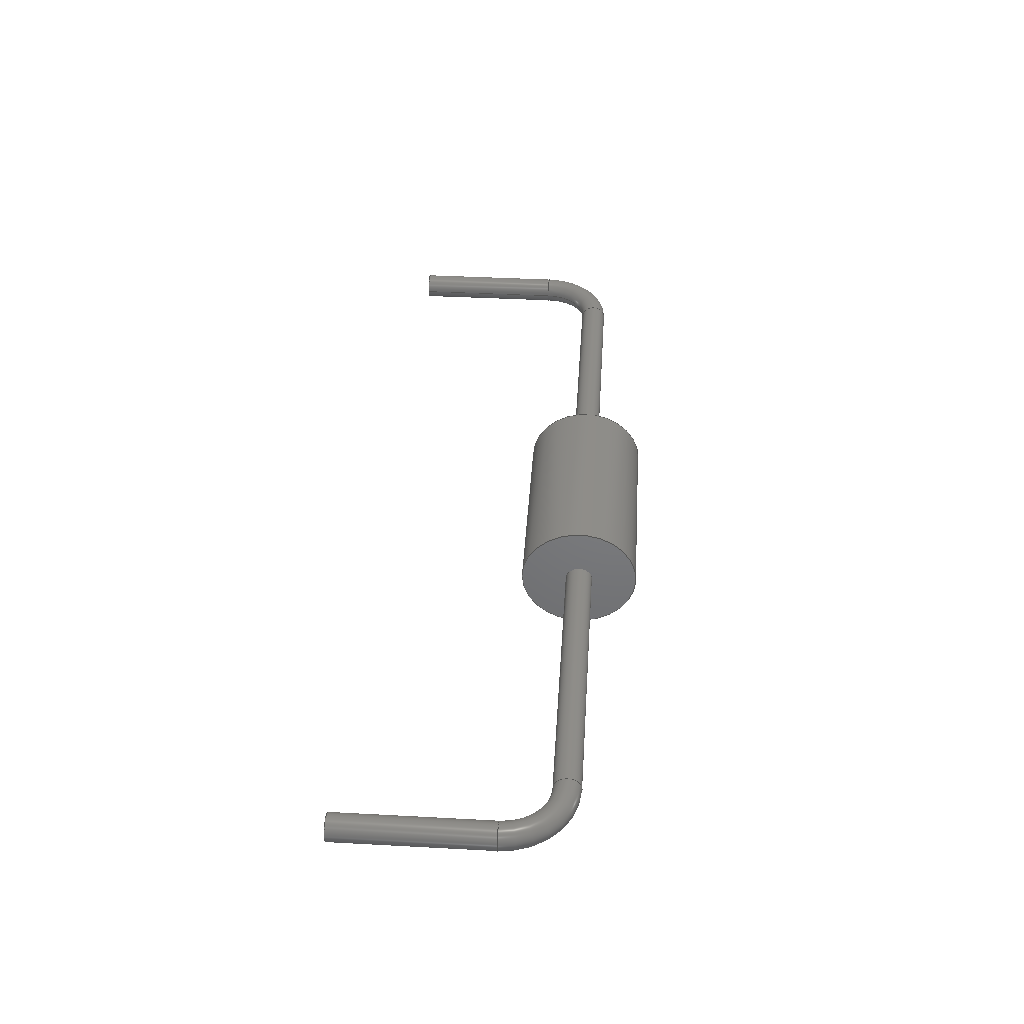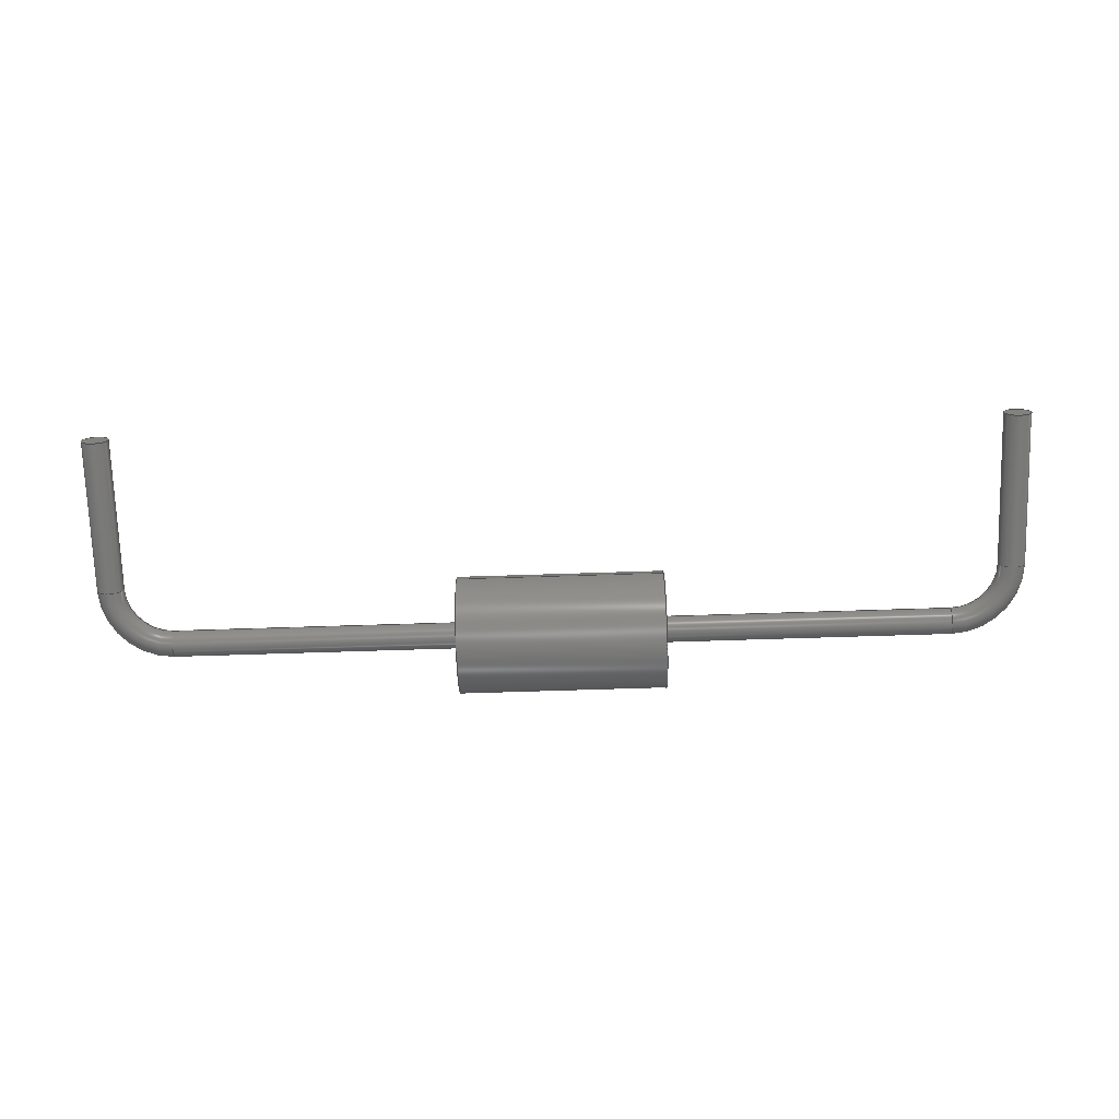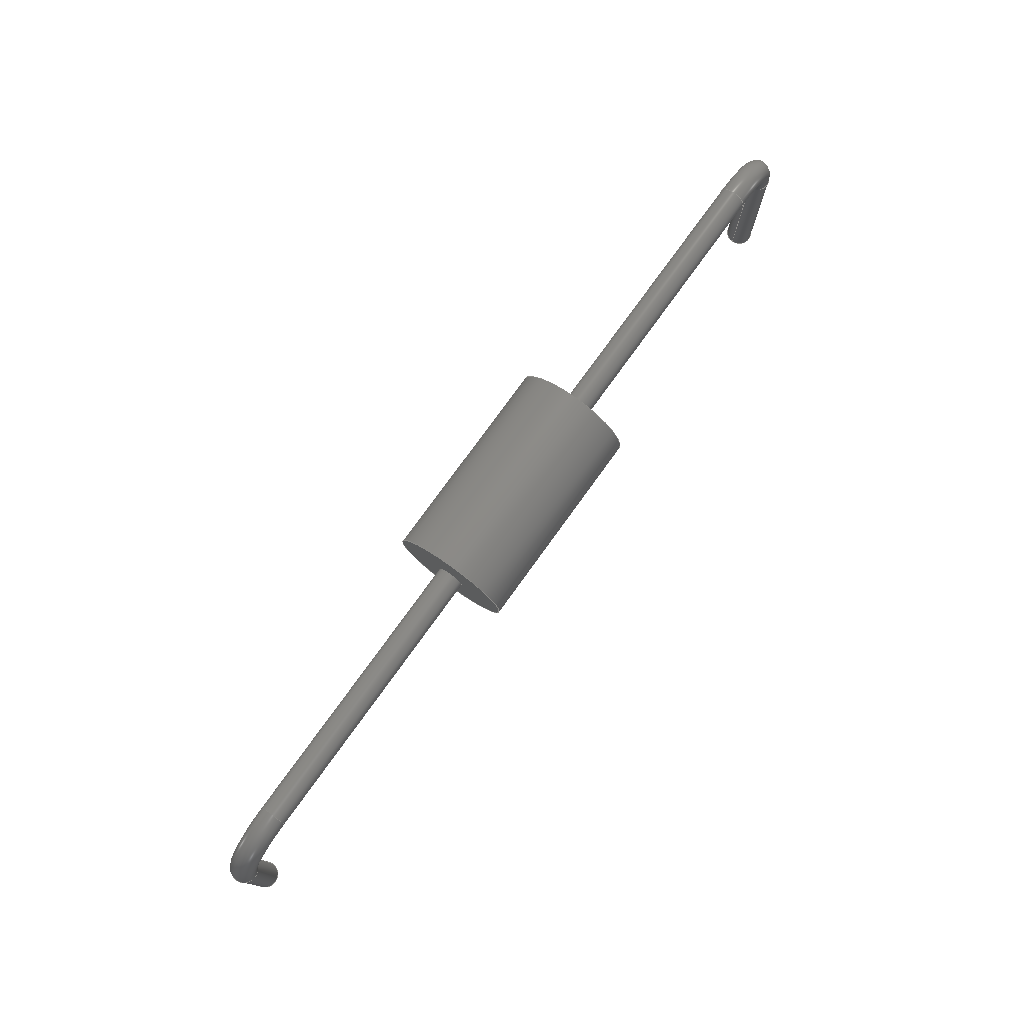
<metadata>
{"format":"step","ext":"step","renderer":"f3d","projection":"perspective","resolution":1024,"background":"white","views":[{"elev":39.7,"azim":-86.2,"up":"+Y"},{"elev":-72.7,"azim":-178.2,"up":"+Y"},{"elev":76.7,"azim":125.8,"up":"+Z"}]}
</metadata>
<code>
ISO-10303-21;
DATA;
#1 = APPLICATION_PROTOCOL_DEFINITION('international standard',
  'automotive_design',2000,#2);
#2 = APPLICATION_CONTEXT(
  'core data for automotive mechanical design processes');
#3 = SHAPE_DEFINITION_REPRESENTATION(#4,#10);
#4 = PRODUCT_DEFINITION_SHAPE('','',#5);
#5 = PRODUCT_DEFINITION('design','',#6,#9);
#6 = PRODUCT_DEFINITION_FORMATION('','',#7);
#7 = PRODUCT('R_MF12_P15.24_H','R_MF12_P15.24_H','',(#8));
#8 = PRODUCT_CONTEXT('',#2,'mechanical');
#9 = PRODUCT_DEFINITION_CONTEXT('part definition',#2,'design');
#10 = ADVANCED_BREP_SHAPE_REPRESENTATION('',(#11,#15),#260);
#11 = AXIS2_PLACEMENT_3D('',#12,#13,#14);
#12 = CARTESIAN_POINT('',(0,0,0));
#13 = DIRECTION('',(0,0,1));
#14 = DIRECTION('',(1,0,-0));
#15 = MANIFOLD_SOLID_BREP('',#16);
#16 = CLOSED_SHELL('',(#17,#50,#70,#90,#115,#140,#166,#192,#217,#242,
    #251));
#17 = ADVANCED_FACE('',(#18),#45,.T.);
#18 = FACE_BOUND('',#19,.F.);
#19 = EDGE_LOOP('',(#20,#30,#37,#38));
#20 = ORIENTED_EDGE('',*,*,#21,.T.);
#21 = EDGE_CURVE('',#22,#24,#26,.T.);
#22 = VERTEX_POINT('',#23);
#23 = CARTESIAN_POINT('',(1.75,-3.886e-16,9.992e-16));
#24 = VERTEX_POINT('',#25);
#25 = CARTESIAN_POINT('',(-1.75,3.886e-16,-1.11e-15)
  );
#26 = LINE('',#27,#28);
#27 = CARTESIAN_POINT('',(1.75,-1.686e-16,4.441e-16));
#28 = VECTOR('',#29,1);
#29 = DIRECTION('',(-1,2.22e-16,-2.2e-16));
#30 = ORIENTED_EDGE('',*,*,#31,.T.);
#31 = EDGE_CURVE('',#24,#24,#32,.T.);
#32 = CIRCLE('',#33,1);
#33 = AXIS2_PLACEMENT_3D('',#34,#35,#36);
#34 = CARTESIAN_POINT('',(-1.75,-1.422e-18,1));
#35 = DIRECTION('',(-1,2.045e-18,-2.2e-16));
#36 = DIRECTION('',(2.2e-16,2.2e-16,-1));
#37 = ORIENTED_EDGE('',*,*,#21,.F.);
#38 = ORIENTED_EDGE('',*,*,#39,.F.);
#39 = EDGE_CURVE('',#22,#22,#40,.T.);
#40 = CIRCLE('',#41,1);
#41 = AXIS2_PLACEMENT_3D('',#42,#43,#44);
#42 = CARTESIAN_POINT('',(1.75,1.422e-18,1));
#43 = DIRECTION('',(-1,2.045e-18,-2.2e-16));
#44 = DIRECTION('',(2.2e-16,2.2e-16,-1));
#45 = CYLINDRICAL_SURFACE('',#46,1);
#46 = AXIS2_PLACEMENT_3D('',#47,#48,#49);
#47 = CARTESIAN_POINT('',(1.75,-3.886e-16,1));
#48 = DIRECTION('',(1,-2.22e-16,2.2e-16));
#49 = DIRECTION('',(2.2e-16,2.2e-16,-1));
#50 = ADVANCED_FACE('',(#51,#54),#65,.F.);
#51 = FACE_BOUND('',#52,.F.);
#52 = EDGE_LOOP('',(#53));
#53 = ORIENTED_EDGE('',*,*,#39,.T.);
#54 = FACE_BOUND('',#55,.F.);
#55 = EDGE_LOOP('',(#56));
#56 = ORIENTED_EDGE('',*,*,#57,.T.);
#57 = EDGE_CURVE('',#58,#58,#60,.T.);
#58 = VERTEX_POINT('',#59);
#59 = CARTESIAN_POINT('',(1.75,-7.823e-16,0.775));
#60 = CIRCLE('',#61,0.225);
#61 = AXIS2_PLACEMENT_3D('',#62,#63,#64);
#62 = CARTESIAN_POINT('',(1.75,-7.772e-16,1));
#63 = DIRECTION('',(1,-4.441e-16,-2.22e-16));
#64 = DIRECTION('',(-2.22e-16,2.22e-16,-1));
#65 = PLANE('',#66);
#66 = AXIS2_PLACEMENT_3D('',#67,#68,#69);
#67 = CARTESIAN_POINT('',(1.75,-3.986e-16,1));
#68 = DIRECTION('',(-1,2.22e-16,-4.4e-16));
#69 = DIRECTION('',(4.4e-16,-9.77e-32,-1));
#70 = ADVANCED_FACE('',(#71,#74),#85,.T.);
#71 = FACE_BOUND('',#72,.T.);
#72 = EDGE_LOOP('',(#73));
#73 = ORIENTED_EDGE('',*,*,#31,.T.);
#74 = FACE_BOUND('',#75,.T.);
#75 = EDGE_LOOP('',(#76));
#76 = ORIENTED_EDGE('',*,*,#77,.T.);
#77 = EDGE_CURVE('',#78,#78,#80,.T.);
#78 = VERTEX_POINT('',#79);
#79 = CARTESIAN_POINT('',(-1.75,7.72e-16,0.775));
#80 = CIRCLE('',#81,0.225);
#81 = AXIS2_PLACEMENT_3D('',#82,#83,#84);
#82 = CARTESIAN_POINT('',(-1.75,7.772e-16,1));
#83 = DIRECTION('',(1,-4.441e-16,-2.22e-16));
#84 = DIRECTION('',(-2.22e-16,2.22e-16,-1));
#85 = PLANE('',#86);
#86 = AXIS2_PLACEMENT_3D('',#87,#88,#89);
#87 = CARTESIAN_POINT('',(-1.75,3.786e-16,1));
#88 = DIRECTION('',(-1,2.22e-16,-4.4e-16));
#89 = DIRECTION('',(4.4e-16,-9.77e-32,-1));
#90 = ADVANCED_FACE('',(#91),#110,.T.);
#91 = FACE_BOUND('',#92,.T.);
#92 = EDGE_LOOP('',(#93,#94,#102,#109));
#93 = ORIENTED_EDGE('',*,*,#57,.T.);
#94 = ORIENTED_EDGE('',*,*,#95,.T.);
#95 = EDGE_CURVE('',#58,#96,#98,.T.);
#96 = VERTEX_POINT('',#97);
#97 = CARTESIAN_POINT('',(6.62,-2.89e-15,0.775));
#98 = LINE('',#99,#100);
#99 = CARTESIAN_POINT('',(-6.62,2.935e-15,0.775));
#100 = VECTOR('',#101,1);
#101 = DIRECTION('',(1,-4.441e-16,-2.22e-16));
#102 = ORIENTED_EDGE('',*,*,#103,.F.);
#103 = EDGE_CURVE('',#96,#96,#104,.T.);
#104 = CIRCLE('',#105,0.225);
#105 = AXIS2_PLACEMENT_3D('',#106,#107,#108);
#106 = CARTESIAN_POINT('',(6.62,-2.94e-15,1));
#107 = DIRECTION('',(1,-4.441e-16,-2.22e-16));
#108 = DIRECTION('',(-2.22e-16,2.22e-16,-1));
#109 = ORIENTED_EDGE('',*,*,#95,.F.);
#110 = CYLINDRICAL_SURFACE('',#111,0.225);
#111 = AXIS2_PLACEMENT_3D('',#112,#113,#114);
#112 = CARTESIAN_POINT('',(-6.62,2.94e-15,1));
#113 = DIRECTION('',(1,-4.441e-16,-2.22e-16));
#114 = DIRECTION('',(-2.22e-16,2.22e-16,-1));
#115 = ADVANCED_FACE('',(#116),#135,.T.);
#116 = FACE_BOUND('',#117,.T.);
#117 = EDGE_LOOP('',(#118,#127,#133,#134));
#118 = ORIENTED_EDGE('',*,*,#119,.F.);
#119 = EDGE_CURVE('',#120,#120,#122,.T.);
#120 = VERTEX_POINT('',#121);
#121 = CARTESIAN_POINT('',(-6.62,2.99e-15,0.775));
#122 = CIRCLE('',#123,0.225);
#123 = AXIS2_PLACEMENT_3D('',#124,#125,#126);
#124 = CARTESIAN_POINT('',(-6.62,2.94e-15,1));
#125 = DIRECTION('',(-1,4.441e-16,3.591e-15));
#126 = DIRECTION('',(3.591e-15,2.22e-16,1));
#127 = ORIENTED_EDGE('',*,*,#128,.T.);
#128 = EDGE_CURVE('',#120,#78,#129,.T.);
#129 = LINE('',#130,#131);
#130 = CARTESIAN_POINT('',(-6.62,2.935e-15,0.775));
#131 = VECTOR('',#132,1);
#132 = DIRECTION('',(1,-4.441e-16,-2.22e-16));
#133 = ORIENTED_EDGE('',*,*,#77,.F.);
#134 = ORIENTED_EDGE('',*,*,#128,.F.);
#135 = CYLINDRICAL_SURFACE('',#136,0.225);
#136 = AXIS2_PLACEMENT_3D('',#137,#138,#139);
#137 = CARTESIAN_POINT('',(-6.62,2.94e-15,1));
#138 = DIRECTION('',(1,-4.441e-16,-2.22e-16));
#139 = DIRECTION('',(-2.22e-16,2.22e-16,-1));
#140 = ADVANCED_FACE('',(#141),#161,.T.);
#141 = FACE_BOUND('',#142,.T.);
#142 = EDGE_LOOP('',(#143,#152,#159,#160));
#143 = ORIENTED_EDGE('',*,*,#144,.T.);
#144 = EDGE_CURVE('',#96,#145,#147,.T.);
#145 = VERTEX_POINT('',#146);
#146 = CARTESIAN_POINT('',(7.395,-3.406e-15,3.542e-14)
  );
#147 = CIRCLE('',#148,0.775);
#148 = AXIS2_PLACEMENT_3D('',#149,#150,#151);
#149 = CARTESIAN_POINT('',(6.62,-2.035e-15,3.653e-14)
  );
#150 = DIRECTION('',(4.441e-16,1,-2.22e-16));
#151 = DIRECTION('',(1,-4.441e-16,-2.22e-16));
#152 = ORIENTED_EDGE('',*,*,#153,.T.);
#153 = EDGE_CURVE('',#145,#145,#154,.T.);
#154 = CIRCLE('',#155,0.225);
#155 = AXIS2_PLACEMENT_3D('',#156,#157,#158);
#156 = CARTESIAN_POINT('',(7.62,-3.606e-15,3.653e-14)
  );
#157 = DIRECTION('',(-2.288e-17,2.22e-16,1));
#158 = DIRECTION('',(1,-4.441e-16,2.288e-17));
#159 = ORIENTED_EDGE('',*,*,#144,.F.);
#160 = ORIENTED_EDGE('',*,*,#103,.T.);
#161 = TOROIDAL_SURFACE('',#162,1,0.225);
#162 = AXIS2_PLACEMENT_3D('',#163,#164,#165);
#163 = CARTESIAN_POINT('',(6.62,-3.162e-15,3.653e-14)
  );
#164 = DIRECTION('',(4.441e-16,1,-2.22e-16));
#165 = DIRECTION('',(1,-4.441e-16,-2.22e-16));
#166 = ADVANCED_FACE('',(#167),#187,.T.);
#167 = FACE_BOUND('',#168,.T.);
#168 = EDGE_LOOP('',(#169,#178,#179,#180));
#169 = ORIENTED_EDGE('',*,*,#170,.T.);
#170 = EDGE_CURVE('',#171,#120,#173,.T.);
#171 = VERTEX_POINT('',#172);
#172 = CARTESIAN_POINT('',(-7.395,3.162e-15,1.543e-14)
  );
#173 = CIRCLE('',#174,0.775);
#174 = AXIS2_PLACEMENT_3D('',#175,#176,#177);
#175 = CARTESIAN_POINT('',(-6.62,3.645e-15,3.941e-14));
#176 = DIRECTION('',(4.441e-16,1,-2.22e-16));
#177 = DIRECTION('',(1,-4.441e-16,-2.22e-16));
#178 = ORIENTED_EDGE('',*,*,#119,.T.);
#179 = ORIENTED_EDGE('',*,*,#170,.F.);
#180 = ORIENTED_EDGE('',*,*,#181,.T.);
#181 = EDGE_CURVE('',#171,#171,#182,.T.);
#182 = CIRCLE('',#183,0.225);
#183 = AXIS2_PLACEMENT_3D('',#184,#185,#186);
#184 = CARTESIAN_POINT('',(-7.62,3.162e-15,1.665e-15)
  );
#185 = DIRECTION('',(-2.22e-16,2.22e-16,1));
#186 = DIRECTION('',(1,1.972e-31,2.22e-16));
#187 = TOROIDAL_SURFACE('',#188,1,0.225);
#188 = AXIS2_PLACEMENT_3D('',#189,#190,#191);
#189 = CARTESIAN_POINT('',(-6.62,2.718e-15,3.941e-14)
  );
#190 = DIRECTION('',(4.441e-16,1,-2.22e-16));
#191 = DIRECTION('',(1,-4.441e-16,-2.22e-16));
#192 = ADVANCED_FACE('',(#193),#212,.T.);
#193 = FACE_BOUND('',#194,.T.);
#194 = EDGE_LOOP('',(#195,#203,#210,#211));
#195 = ORIENTED_EDGE('',*,*,#196,.T.);
#196 = EDGE_CURVE('',#145,#197,#199,.T.);
#197 = VERTEX_POINT('',#198);
#198 = CARTESIAN_POINT('',(7.395,-3.983e-15,-2.6));
#199 = LINE('',#200,#201);
#200 = CARTESIAN_POINT('',(7.395,-3.461e-15,3.653e-14)
  );
#201 = VECTOR('',#202,1);
#202 = DIRECTION('',(-6.661e-16,-2.22e-16,-1));
#203 = ORIENTED_EDGE('',*,*,#204,.T.);
#204 = EDGE_CURVE('',#197,#197,#205,.T.);
#205 = CIRCLE('',#206,0.225);
#206 = AXIS2_PLACEMENT_3D('',#207,#208,#209);
#207 = CARTESIAN_POINT('',(7.62,-4.183e-15,-2.6));
#208 = DIRECTION('',(-4.724e-15,2.322e-30,1));
#209 = DIRECTION('',(-1,8.882e-16,-4.724e-15));
#210 = ORIENTED_EDGE('',*,*,#196,.F.);
#211 = ORIENTED_EDGE('',*,*,#153,.F.);
#212 = CYLINDRICAL_SURFACE('',#213,0.225);
#213 = AXIS2_PLACEMENT_3D('',#214,#215,#216);
#214 = CARTESIAN_POINT('',(7.62,-3.606e-15,3.63e-14)
  );
#215 = DIRECTION('',(-6.661e-16,-2.22e-16,-1));
#216 = DIRECTION('',(-1,8.882e-16,6.661e-16));
#217 = ADVANCED_FACE('',(#218),#237,.T.);
#218 = FACE_BOUND('',#219,.T.);
#219 = EDGE_LOOP('',(#220,#228,#229,#230));
#220 = ORIENTED_EDGE('',*,*,#221,.T.);
#221 = EDGE_CURVE('',#222,#171,#224,.T.);
#222 = VERTEX_POINT('',#223);
#223 = CARTESIAN_POINT('',(-7.395,2.585e-15,-2.6));
#224 = LINE('',#225,#226);
#225 = CARTESIAN_POINT('',(-7.395,3.107e-15,1.665e-15)
  );
#226 = VECTOR('',#227,1);
#227 = DIRECTION('',(-2.22e-16,2.22e-16,1));
#228 = ORIENTED_EDGE('',*,*,#181,.F.);
#229 = ORIENTED_EDGE('',*,*,#221,.F.);
#230 = ORIENTED_EDGE('',*,*,#231,.F.);
#231 = EDGE_CURVE('',#222,#222,#232,.T.);
#232 = CIRCLE('',#233,0.225);
#233 = AXIS2_PLACEMENT_3D('',#234,#235,#236);
#234 = CARTESIAN_POINT('',(-7.62,2.585e-15,-2.6));
#235 = DIRECTION('',(2.503e-14,-4.441e-16,-1));
#236 = DIRECTION('',(1,5.719e-30,2.503e-14));
#237 = CYLINDRICAL_SURFACE('',#238,0.225);
#238 = AXIS2_PLACEMENT_3D('',#239,#240,#241);
#239 = CARTESIAN_POINT('',(-7.62,3.162e-15,1.665e-15)
  );
#240 = DIRECTION('',(-2.22e-16,2.22e-16,1));
#241 = DIRECTION('',(1,1.972e-31,2.22e-16));
#242 = ADVANCED_FACE('',(#243),#246,.F.);
#243 = FACE_BOUND('',#244,.F.);
#244 = EDGE_LOOP('',(#245));
#245 = ORIENTED_EDGE('',*,*,#204,.T.);
#246 = PLANE('',#247);
#247 = AXIS2_PLACEMENT_3D('',#248,#249,#250);
#248 = CARTESIAN_POINT('',(7.62,-4.245e-15,-2.6));
#249 = DIRECTION('',(-4.17e-15,1.123e-30,1));
#250 = DIRECTION('',(-1,2.22e-16,-4.17e-15));
#251 = ADVANCED_FACE('',(#252),#255,.T.);
#252 = FACE_BOUND('',#253,.T.);
#253 = EDGE_LOOP('',(#254));
#254 = ORIENTED_EDGE('',*,*,#231,.T.);
#255 = PLANE('',#256);
#256 = AXIS2_PLACEMENT_3D('',#257,#258,#259);
#257 = CARTESIAN_POINT('',(-7.62,2.559e-15,-2.6));
#258 = DIRECTION('',(2.522e-14,-4.848e-30,-1));
#259 = DIRECTION('',(1,-2.22e-16,2.522e-14));
#260 = ( GEOMETRIC_REPRESENTATION_CONTEXT(3) 
GLOBAL_UNCERTAINTY_ASSIGNED_CONTEXT((#264)) GLOBAL_UNIT_ASSIGNED_CONTEXT
((#261,#262,#263)) REPRESENTATION_CONTEXT('Context #1',
  '3D Context with UNIT and UNCERTAINTY') );
#261 = ( LENGTH_UNIT() NAMED_UNIT(*) SI_UNIT(.MILLI.,.METRE.) );
#262 = ( NAMED_UNIT(*) PLANE_ANGLE_UNIT() SI_UNIT($,.RADIAN.) );
#263 = ( NAMED_UNIT(*) SI_UNIT($,.STERADIAN.) SOLID_ANGLE_UNIT() );
#264 = UNCERTAINTY_MEASURE_WITH_UNIT(LENGTH_MEASURE(1e-07),#261,
  'distance_accuracy_value','confusion accuracy');
#265 = PRODUCT_RELATED_PRODUCT_CATEGORY('part',$,(#7));
#266 = MECHANICAL_DESIGN_GEOMETRIC_PRESENTATION_REPRESENTATION('',(#267,
    #275,#282,#289,#297,#304,#311,#318,#325,#332,#339),#260);
#267 = STYLED_ITEM('color',(#268),#17);
#268 = PRESENTATION_STYLE_ASSIGNMENT((#269));
#269 = SURFACE_STYLE_USAGE(.BOTH.,#270);
#270 = SURFACE_SIDE_STYLE('',(#271));
#271 = SURFACE_STYLE_FILL_AREA(#272);
#272 = FILL_AREA_STYLE('',(#273));
#273 = FILL_AREA_STYLE_COLOUR('',#274);
#274 = COLOUR_RGB('',0.2157,0.5529,0.9098);
#275 = STYLED_ITEM('color',(#276),#50);
#276 = PRESENTATION_STYLE_ASSIGNMENT((#277));
#277 = SURFACE_STYLE_USAGE(.BOTH.,#278);
#278 = SURFACE_SIDE_STYLE('',(#279));
#279 = SURFACE_STYLE_FILL_AREA(#280);
#280 = FILL_AREA_STYLE('',(#281));
#281 = FILL_AREA_STYLE_COLOUR('',#274);
#282 = STYLED_ITEM('color',(#283),#70);
#283 = PRESENTATION_STYLE_ASSIGNMENT((#284));
#284 = SURFACE_STYLE_USAGE(.BOTH.,#285);
#285 = SURFACE_SIDE_STYLE('',(#286));
#286 = SURFACE_STYLE_FILL_AREA(#287);
#287 = FILL_AREA_STYLE('',(#288));
#288 = FILL_AREA_STYLE_COLOUR('',#274);
#289 = STYLED_ITEM('color',(#290),#90);
#290 = PRESENTATION_STYLE_ASSIGNMENT((#291));
#291 = SURFACE_STYLE_USAGE(.BOTH.,#292);
#292 = SURFACE_SIDE_STYLE('',(#293));
#293 = SURFACE_STYLE_FILL_AREA(#294);
#294 = FILL_AREA_STYLE('',(#295));
#295 = FILL_AREA_STYLE_COLOUR('',#296);
#296 = COLOUR_RGB('',0.8,0.8,0.8);
#297 = STYLED_ITEM('color',(#298),#115);
#298 = PRESENTATION_STYLE_ASSIGNMENT((#299));
#299 = SURFACE_STYLE_USAGE(.BOTH.,#300);
#300 = SURFACE_SIDE_STYLE('',(#301));
#301 = SURFACE_STYLE_FILL_AREA(#302);
#302 = FILL_AREA_STYLE('',(#303));
#303 = FILL_AREA_STYLE_COLOUR('',#296);
#304 = STYLED_ITEM('color',(#305),#140);
#305 = PRESENTATION_STYLE_ASSIGNMENT((#306));
#306 = SURFACE_STYLE_USAGE(.BOTH.,#307);
#307 = SURFACE_SIDE_STYLE('',(#308));
#308 = SURFACE_STYLE_FILL_AREA(#309);
#309 = FILL_AREA_STYLE('',(#310));
#310 = FILL_AREA_STYLE_COLOUR('',#296);
#311 = STYLED_ITEM('color',(#312),#166);
#312 = PRESENTATION_STYLE_ASSIGNMENT((#313));
#313 = SURFACE_STYLE_USAGE(.BOTH.,#314);
#314 = SURFACE_SIDE_STYLE('',(#315));
#315 = SURFACE_STYLE_FILL_AREA(#316);
#316 = FILL_AREA_STYLE('',(#317));
#317 = FILL_AREA_STYLE_COLOUR('',#296);
#318 = STYLED_ITEM('color',(#319),#192);
#319 = PRESENTATION_STYLE_ASSIGNMENT((#320));
#320 = SURFACE_STYLE_USAGE(.BOTH.,#321);
#321 = SURFACE_SIDE_STYLE('',(#322));
#322 = SURFACE_STYLE_FILL_AREA(#323);
#323 = FILL_AREA_STYLE('',(#324));
#324 = FILL_AREA_STYLE_COLOUR('',#296);
#325 = STYLED_ITEM('color',(#326),#217);
#326 = PRESENTATION_STYLE_ASSIGNMENT((#327));
#327 = SURFACE_STYLE_USAGE(.BOTH.,#328);
#328 = SURFACE_SIDE_STYLE('',(#329));
#329 = SURFACE_STYLE_FILL_AREA(#330);
#330 = FILL_AREA_STYLE('',(#331));
#331 = FILL_AREA_STYLE_COLOUR('',#296);
#332 = STYLED_ITEM('color',(#333),#242);
#333 = PRESENTATION_STYLE_ASSIGNMENT((#334));
#334 = SURFACE_STYLE_USAGE(.BOTH.,#335);
#335 = SURFACE_SIDE_STYLE('',(#336));
#336 = SURFACE_STYLE_FILL_AREA(#337);
#337 = FILL_AREA_STYLE('',(#338));
#338 = FILL_AREA_STYLE_COLOUR('',#296);
#339 = STYLED_ITEM('color',(#340),#251);
#340 = PRESENTATION_STYLE_ASSIGNMENT((#341));
#341 = SURFACE_STYLE_USAGE(.BOTH.,#342);
#342 = SURFACE_SIDE_STYLE('',(#343));
#343 = SURFACE_STYLE_FILL_AREA(#344);
#344 = FILL_AREA_STYLE('',(#345));
#345 = FILL_AREA_STYLE_COLOUR('',#296);
ENDSEC;
END-ISO-10303-21;

</code>
